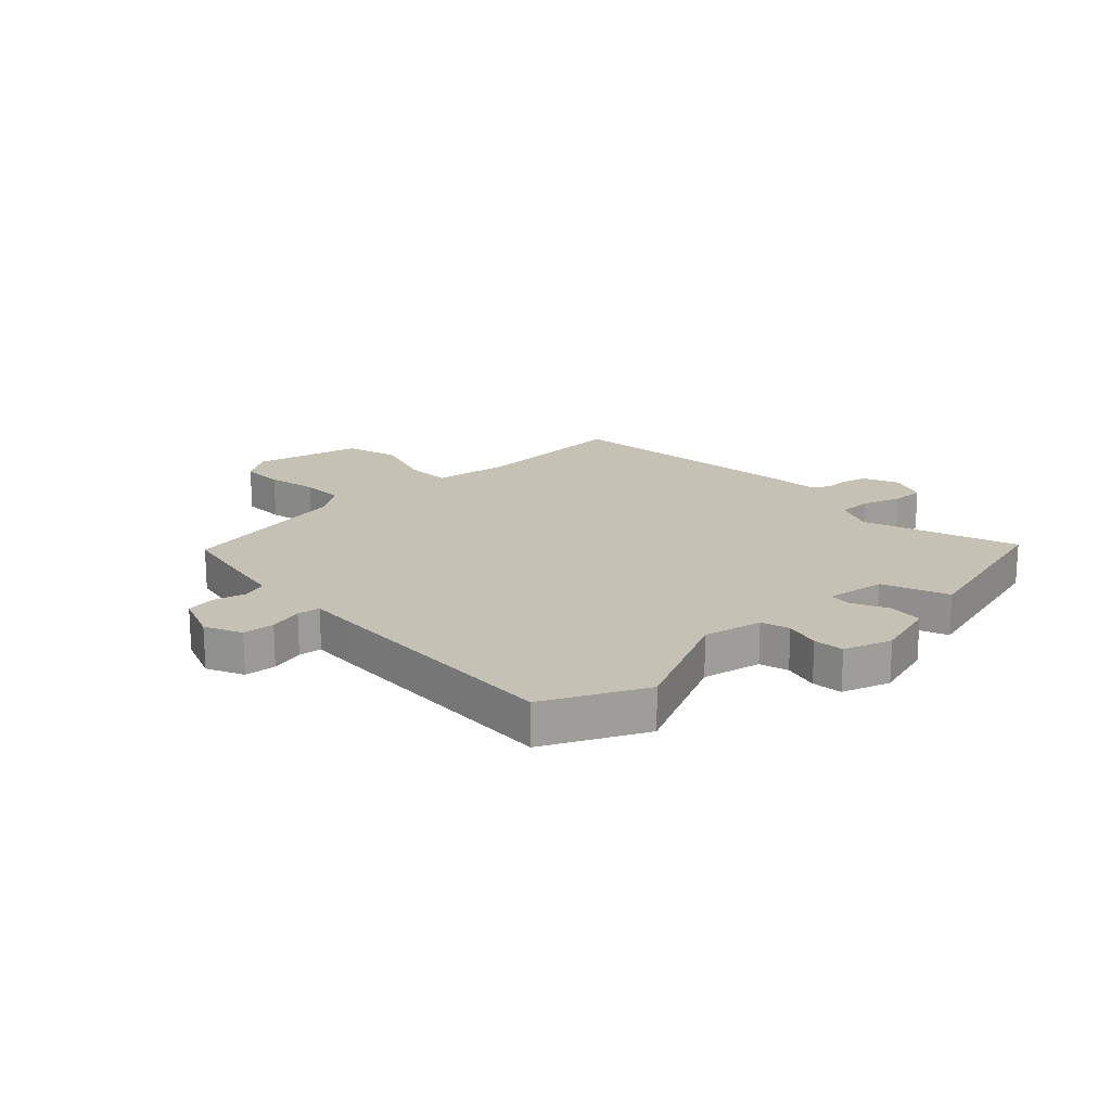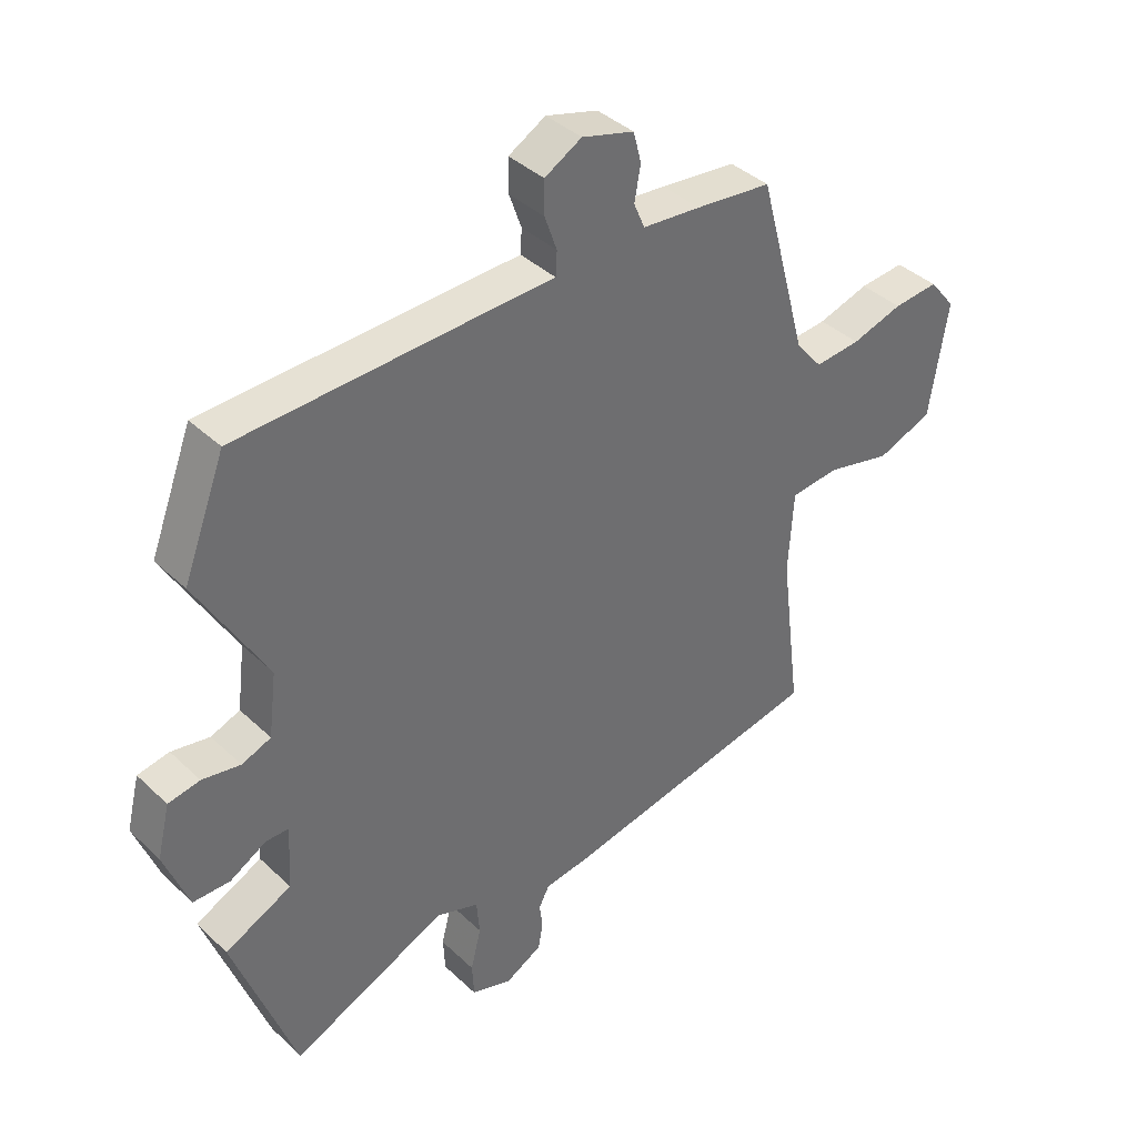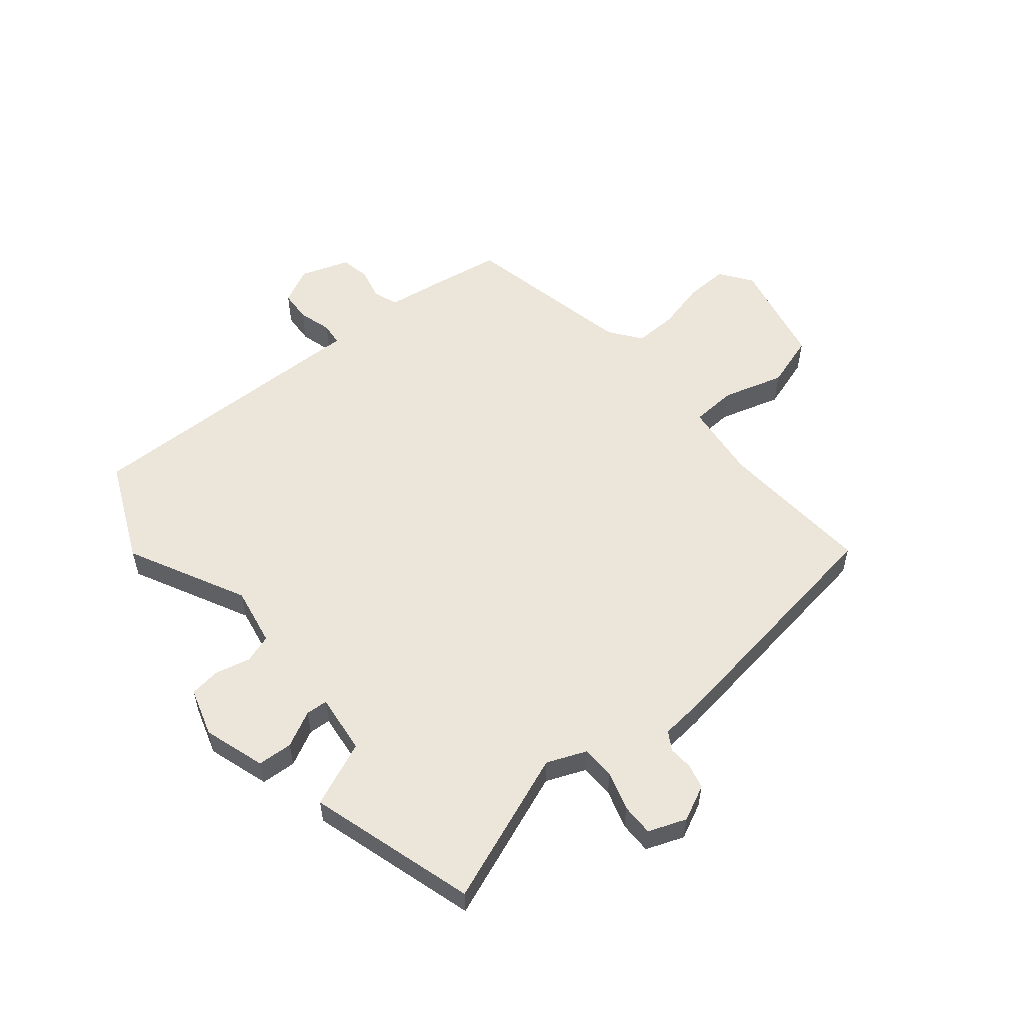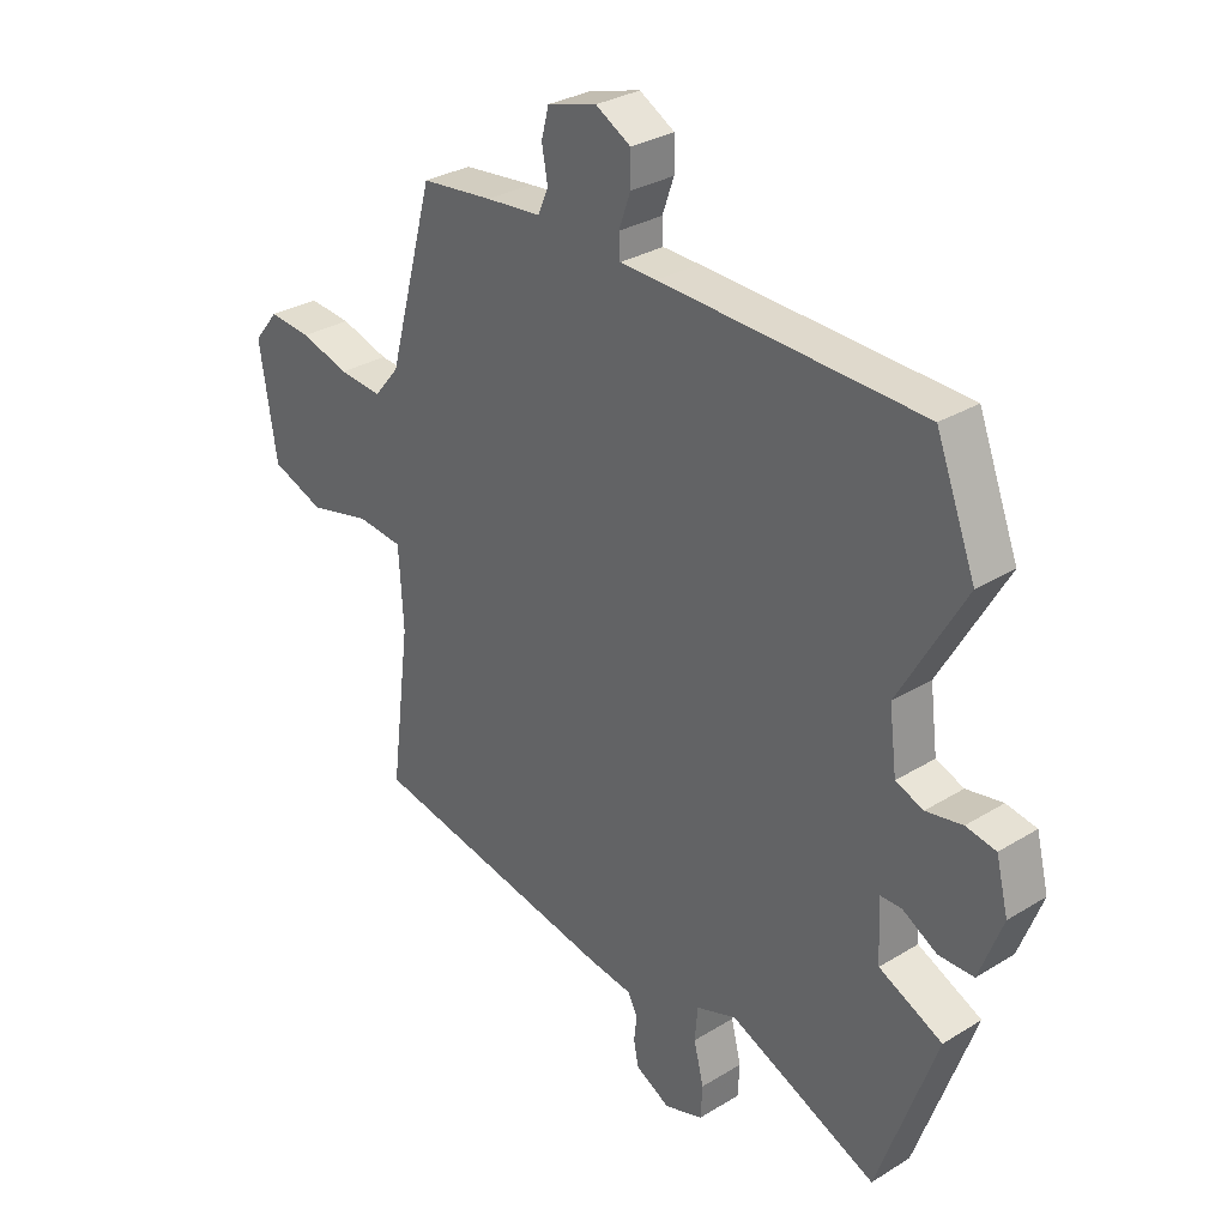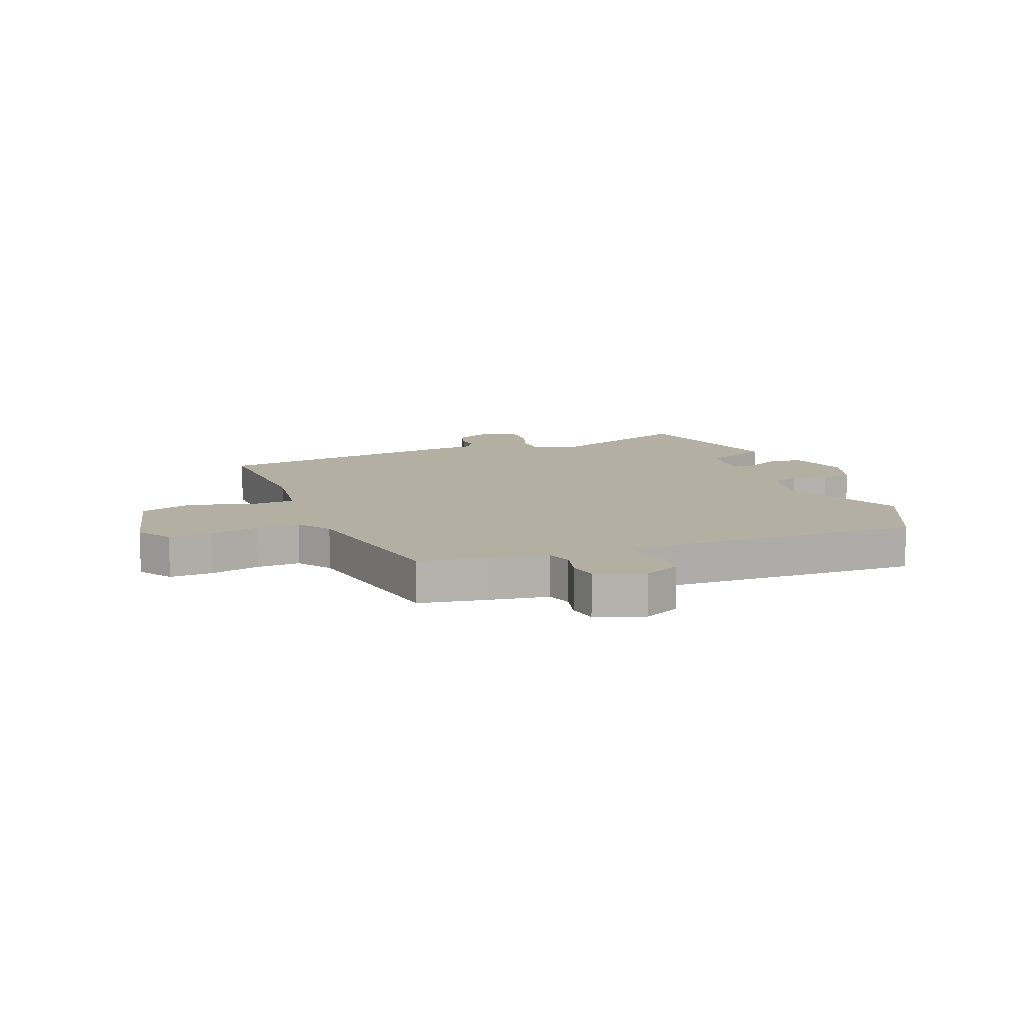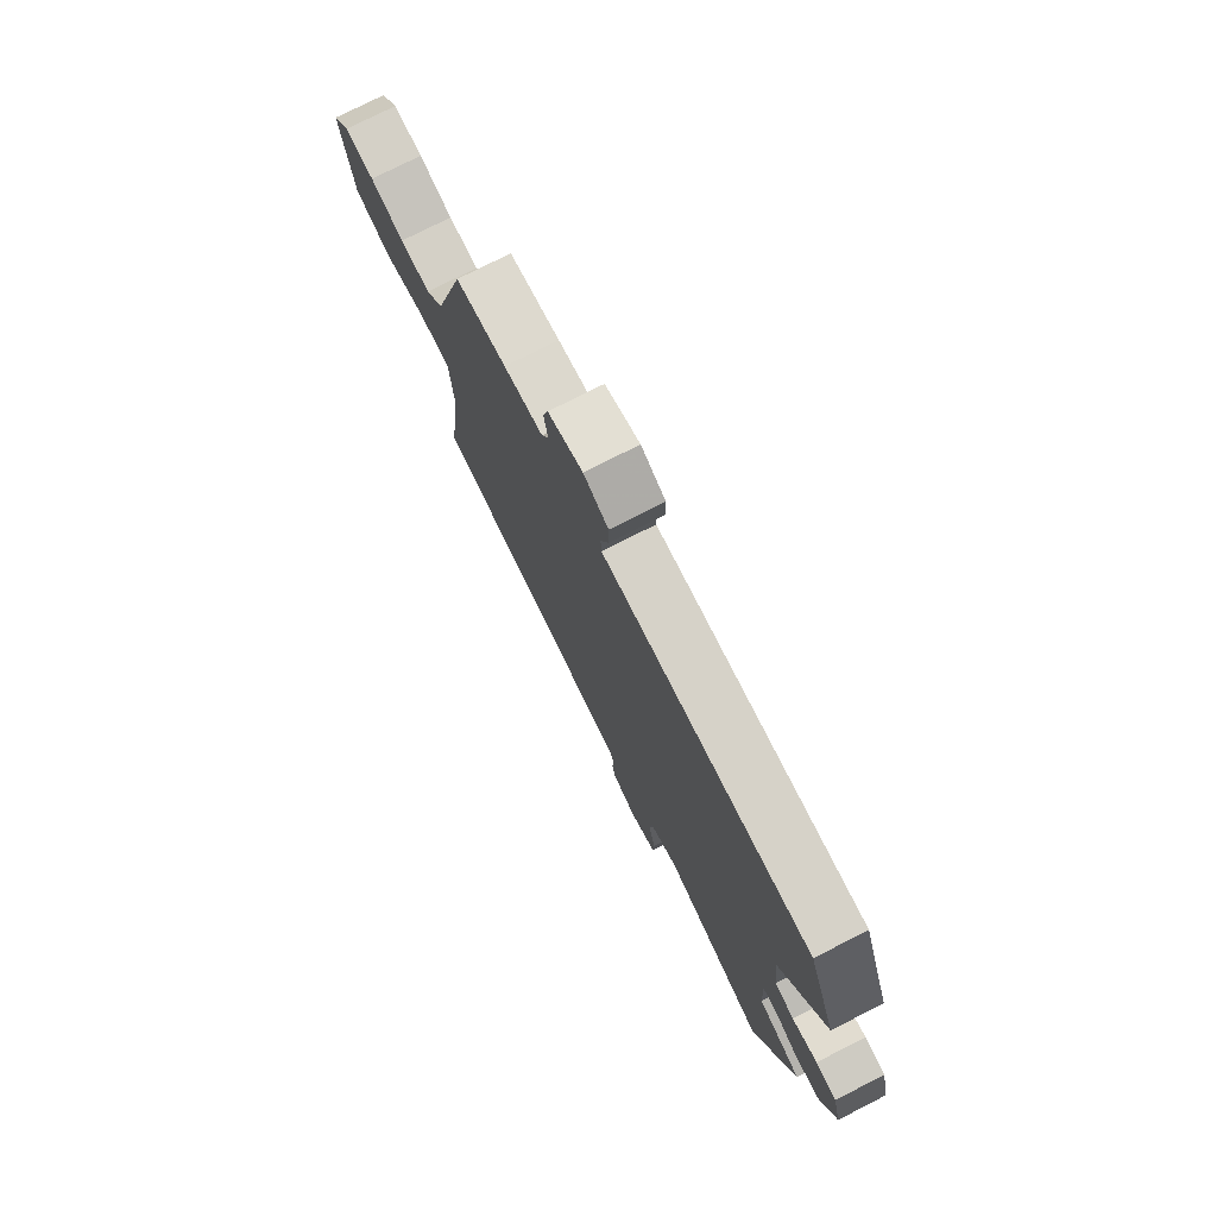
<metadata>
{"format":"obj","ext":"obj","renderer":"f3d","projection":"perspective","resolution":1024,"background":"white","views":[{"elev":18.7,"azim":51.3,"up":"+Y"},{"elev":38.7,"azim":139.6,"up":"+Z"},{"elev":55.4,"azim":143.8,"up":"+Y"},{"elev":30.2,"azim":48.2,"up":"+Z"},{"elev":11.2,"azim":-17.0,"up":"+Y"},{"elev":76.2,"azim":63.0,"up":"+Z"}]}
</metadata>
<code>
v 0.568 0.07 -0.311
v 0.466 0.07 -0.595
v 0.209 0.07 -0.479
v 0.139 0.07 -0.503
v 0.134 0.07 -0.561
v 0.151 0.07 -0.63
v 0.148 0.07 -0.686
v 0.081 0.07 -0.707
v 0.021 0.07 -0.674
v 0.013 0.07 -0.631
v 0.018 0.07 -0.589
v 0.001 0.07 -0.556
v -0.077 0.07 -0.544
v -0.507 0.07 -0.456
v -0.473 0.07 -0.188
v -0.481 0.07 -0.052
v -0.56 0.07 -0.043
v -0.668 0.07 -0.068
v -0.759 0.07 -0.033
v -0.789 0.07 0.156
v -0.746 0.07 0.209
v -0.672 0.07 0.202
v -0.588 0.07 0.176
v -0.513 0.07 0.169
v -0.469 0.07 0.222
v -0.389 0.07 0.517
v -0.264 0.07 0.53
v -0.168 0.07 0.538
v -0.15 0.07 0.58
v -0.16 0.07 0.637
v -0.147 0.07 0.687
v -0.061 0.07 0.711
v 0 0.07 0.676
v 0 0.07 0.621
v -0.02 0.07 0.564
v -0.018 0.07 0.524
v 0.046 0.07 0.522
v 0.499 0.07 0.503
v 0.568 0.07 0.323
v 0.454 0.07 0.125
v 0.467 0.07 0.021
v 0.515 0.07 0.002
v 0.578 0.07 0.013
v 0.63 0.07 0.003
v 0.651 0.07 -0.082
v 0.611 0.07 -0.187
v 0.55 0.07 -0.187
v 0.49 0.07 -0.152
v 0.452 0.07 -0.152
v 0.458 0.07 -0.257
v 0.568 0 -0.311
v 0.466 0 -0.595
v 0.209 0 -0.479
v 0.139 0 -0.503
v 0.134 0 -0.561
v 0.151 0 -0.63
v 0.148 0 -0.686
v 0.081 0 -0.707
v 0.021 0 -0.674
v 0.013 0 -0.631
v 0.018 0 -0.589
v 0.001 0 -0.556
v -0.077 0 -0.544
v -0.507 0 -0.456
v -0.473 0 -0.188
v -0.481 0 -0.052
v -0.56 0 -0.043
v -0.668 0 -0.068
v -0.759 0 -0.033
v -0.789 0 0.156
v -0.746 0 0.209
v -0.672 0 0.202
v -0.588 0 0.176
v -0.513 0 0.169
v -0.469 0 0.222
v -0.389 0 0.517
v -0.264 0 0.53
v -0.168 0 0.538
v -0.15 0 0.58
v -0.16 0 0.637
v -0.147 0 0.687
v -0.061 0 0.711
v 0 0 0.676
v 0 0 0.621
v -0.02 0 0.564
v -0.018 0 0.524
v 0.046 0 0.522
v 0.499 0 0.503
v 0.568 0 0.323
v 0.454 0 0.125
v 0.467 0 0.021
v 0.515 0 0.002
v 0.578 0 0.013
v 0.63 0 0.003
v 0.651 0 -0.082
v 0.611 0 -0.187
v 0.55 0 -0.187
v 0.49 0 -0.152
v 0.452 0 -0.152
v 0.458 0 -0.257
f 46 47 48
f 45 46 48
f 44 45 48
f 43 44 48
f 42 43 48
f 41 42 48 49
f 40 41 49
f 38 39 40
f 37 38 40
f 36 37 40
f 36 40 49
f 33 34 35
f 32 33 35
f 31 32 35
f 30 31 35
f 29 30 35
f 28 29 35 36
f 36 49 50
f 28 36 50
f 27 28 50
f 26 27 50
f 25 26 50
f 21 22 23
f 20 21 23
f 19 20 23
f 18 19 23
f 17 18 23
f 16 17 23 24
f 12 13 14 15
f 12 15 16
f 9 10 11
f 8 9 11
f 7 8 11
f 6 7 11
f 5 6 11
f 4 5 11 12
f 50 1 2 3
f 50 3 4
f 24 25 50
f 16 24 50
f 12 16 50
f 4 12 50
f 98 97 96
f 98 96 95
f 98 95 94
f 98 94 93
f 98 93 92
f 99 98 92 91
f 99 91 90
f 90 89 88
f 90 88 87
f 90 87 86
f 99 90 86
f 85 84 83
f 85 83 82
f 85 82 81
f 85 81 80
f 85 80 79
f 86 85 79 78
f 100 99 86
f 100 86 78
f 100 78 77
f 100 77 76
f 100 76 75
f 73 72 71
f 73 71 70
f 73 70 69
f 73 69 68
f 73 68 67
f 74 73 67 66
f 65 64 63 62
f 66 65 62
f 61 60 59
f 61 59 58
f 61 58 57
f 61 57 56
f 61 56 55
f 62 61 55 54
f 53 52 51 100
f 54 53 100
f 100 75 74
f 100 74 66
f 100 66 62
f 100 62 54
f 1 51 52 2
f 2 52 53 3
f 3 53 54 4
f 4 54 55 5
f 5 55 56 6
f 6 56 57 7
f 7 57 58 8
f 8 58 59 9
f 9 59 60 10
f 10 60 61 11
f 11 61 62 12
f 12 62 63 13
f 13 63 64 14
f 14 64 65 15
f 15 65 66 16
f 16 66 67 17
f 17 67 68 18
f 18 68 69 19
f 19 69 70 20
f 20 70 71 21
f 21 71 72 22
f 22 72 73 23
f 23 73 74 24
f 24 74 75 25
f 25 75 76 26
f 26 76 77 27
f 27 77 78 28
f 28 78 79 29
f 29 79 80 30
f 30 80 81 31
f 31 81 82 32
f 32 82 83 33
f 33 83 84 34
f 34 84 85 35
f 35 85 86 36
f 36 86 87 37
f 37 87 88 38
f 38 88 89 39
f 39 89 90 40
f 40 90 91 41
f 41 91 92 42
f 42 92 93 43
f 43 93 94 44
f 44 94 95 45
f 45 95 96 46
f 46 96 97 47
f 47 97 98 48
f 48 98 99 49
f 49 99 100 50
f 50 100 51 1

</code>
